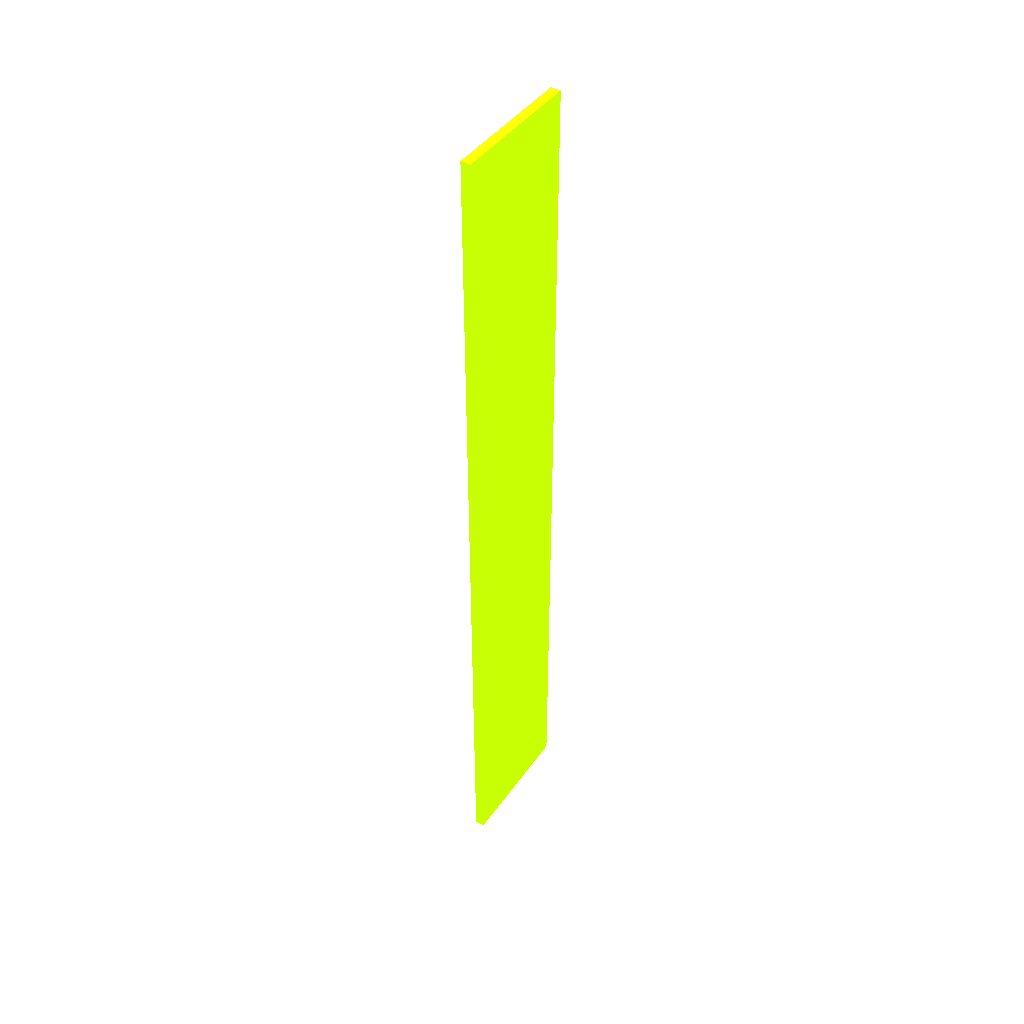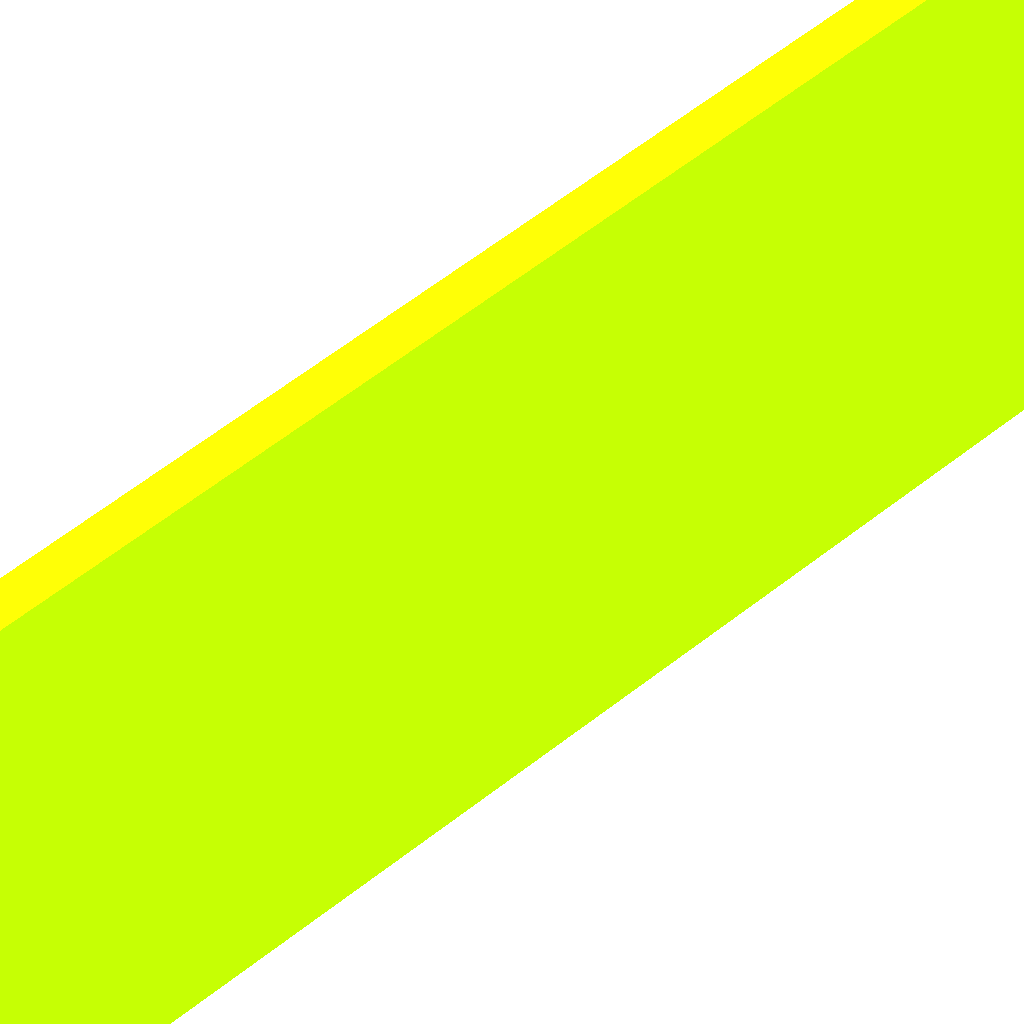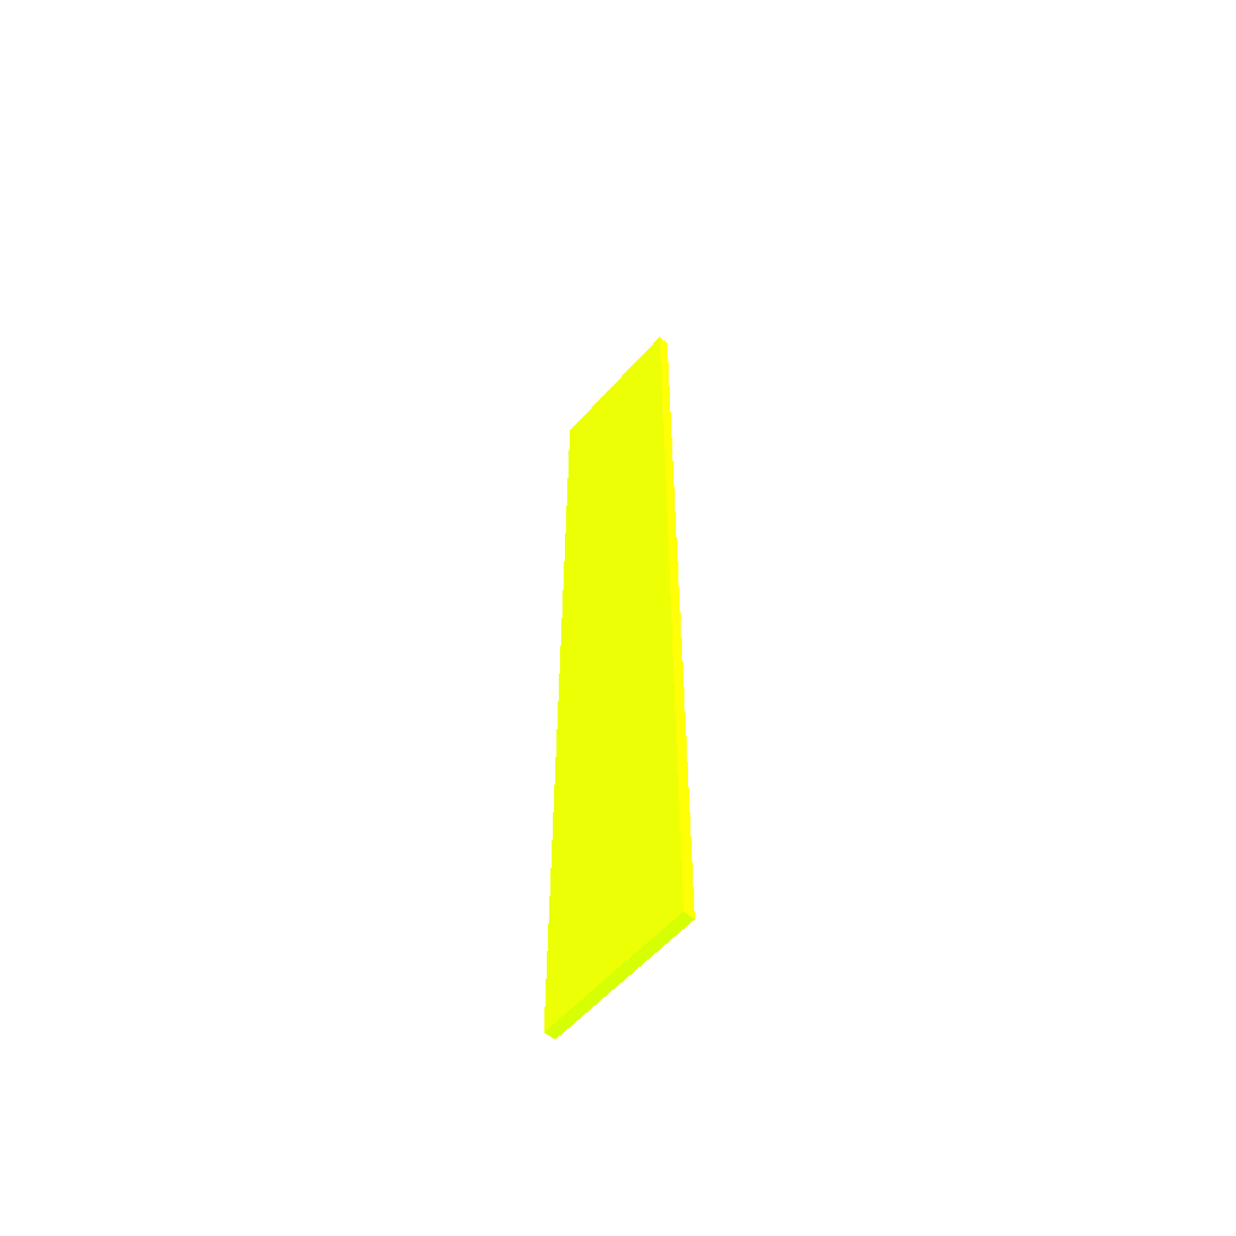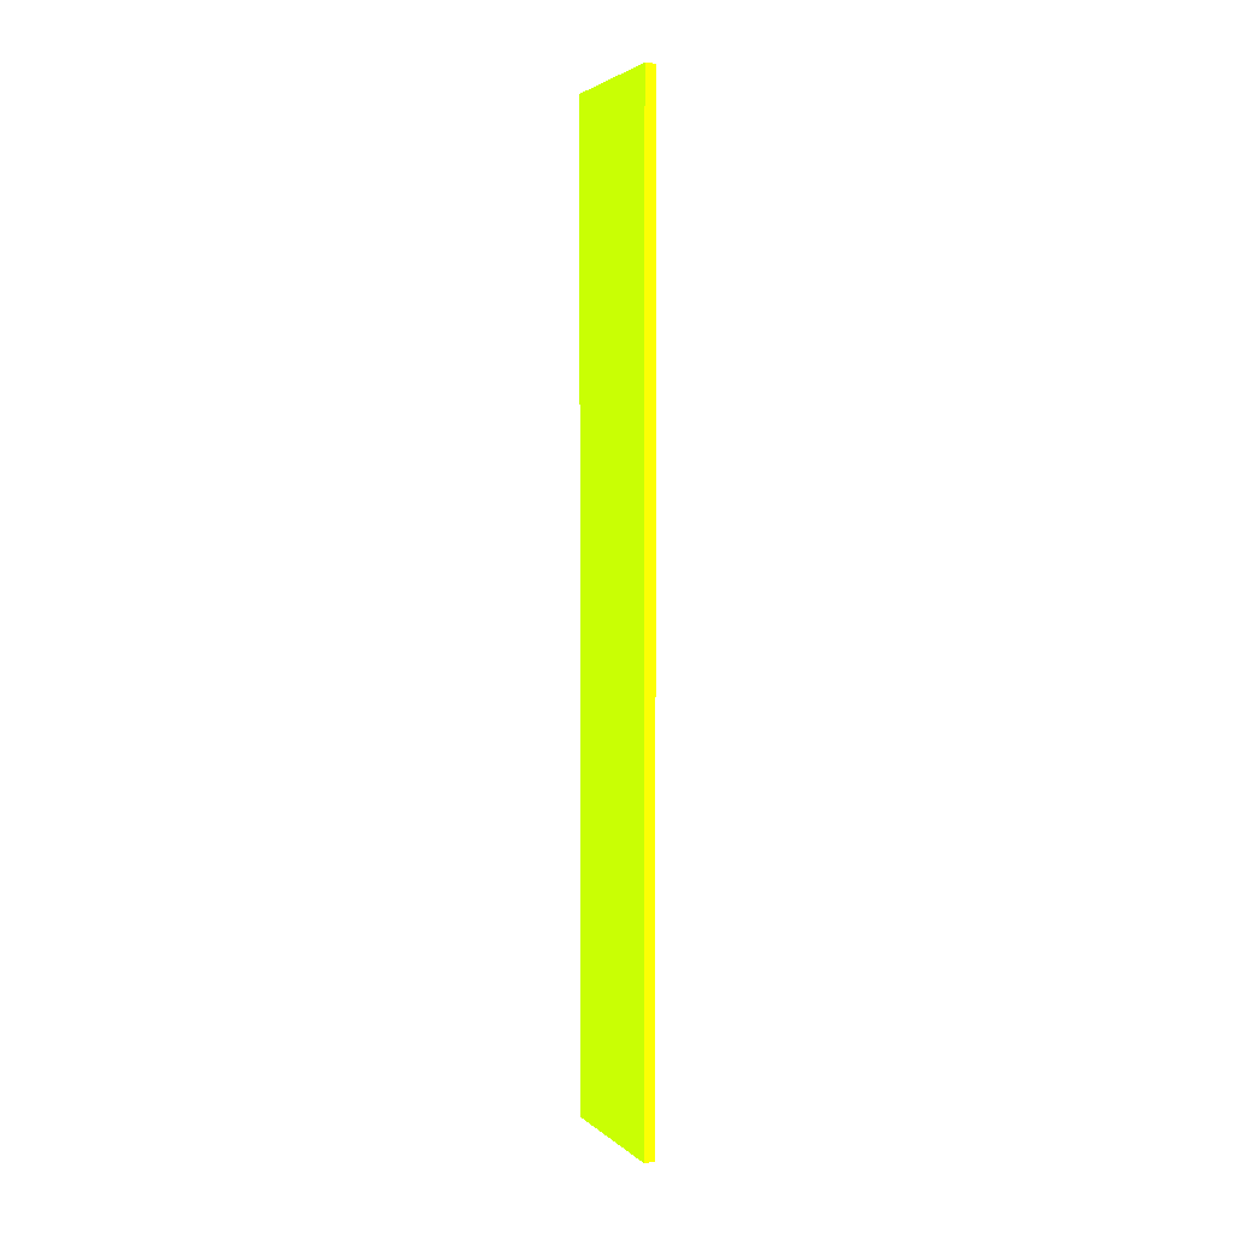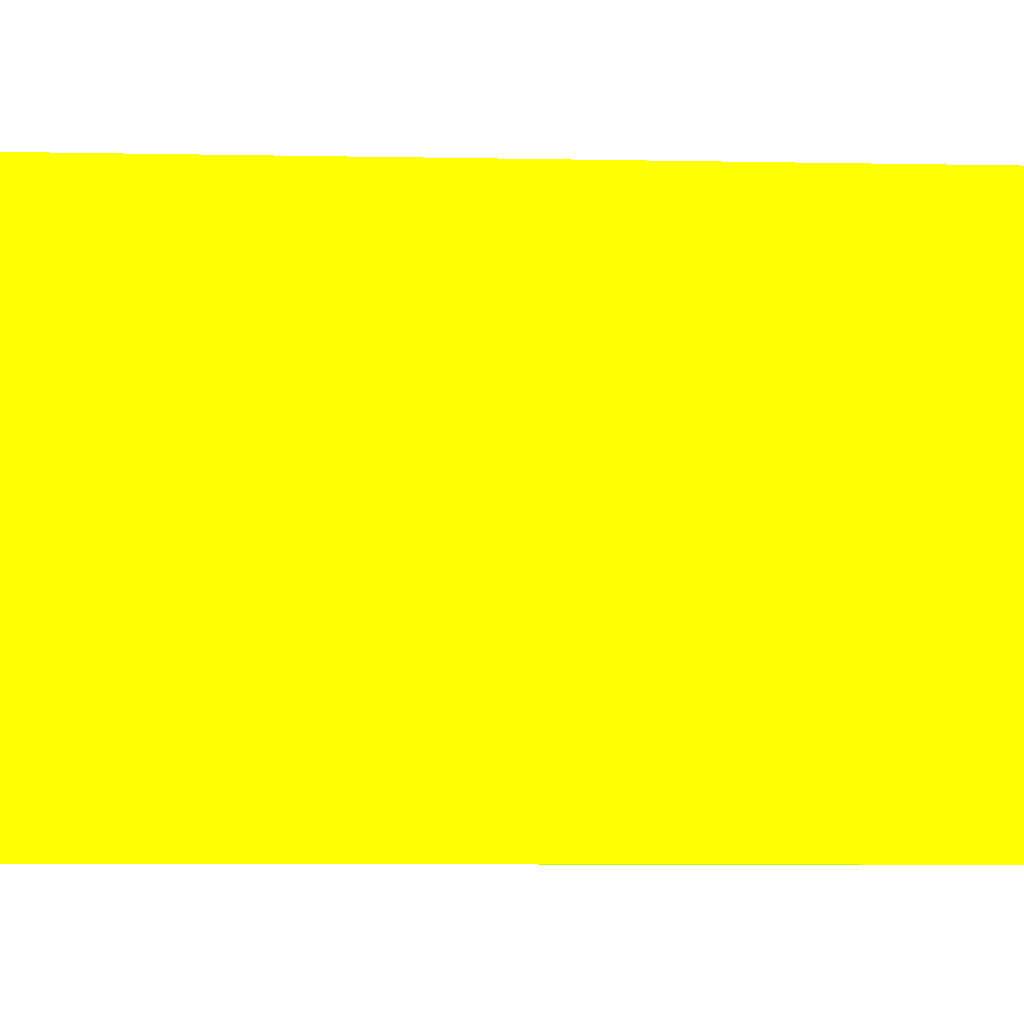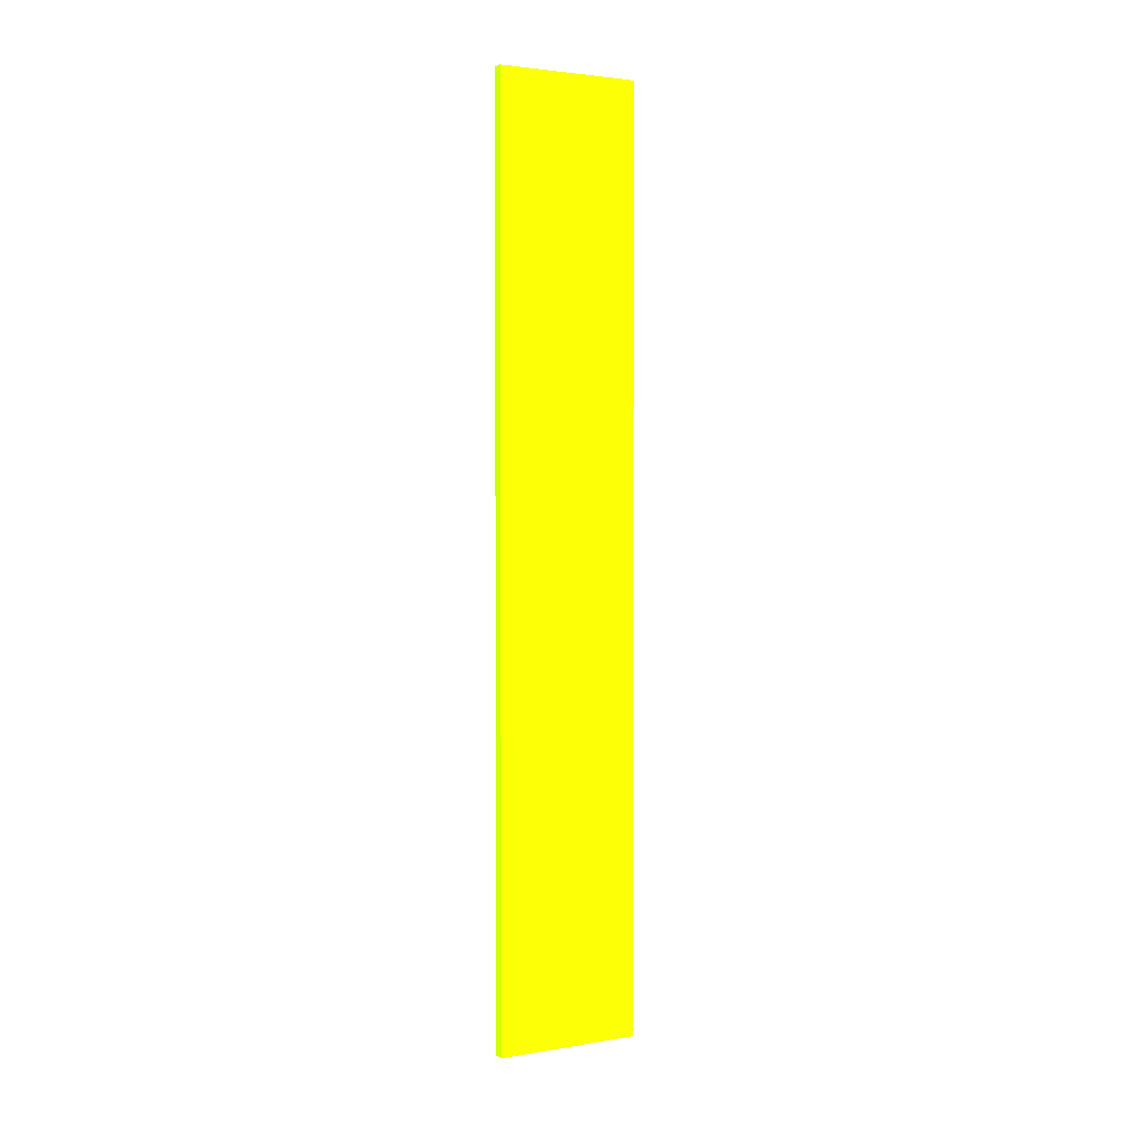
<metadata>
{"format":"obj","ext":"obj","renderer":"f3d","projection":"perspective","resolution":1024,"background":"white","views":[{"elev":43.6,"azim":32.7,"up":"+Y"},{"elev":45.3,"azim":45.5,"up":"+Z"},{"elev":-58.1,"azim":138.8,"up":"+Y"},{"elev":3.2,"azim":-23.0,"up":"+Y"},{"elev":-2.5,"azim":80.9,"up":"+Z"},{"elev":2.7,"azim":-119.4,"up":"+Y"}]}
</metadata>
<code>
v 1.825 1.211 -0.6477 0.5686 0.9882 0.01176
v 1.825 1.211 -0.7895 0.5686 0.9882 0.01176
v 1.815 1.211 -0.6477 0.5686 0.9882 0.01176
v 1.825 0.3022 -0.6477 0.5686 0.9882 0.01176
v 1.815 1.211 -0.7895 0.5686 0.9882 0.01176
v 1.825 0.3022 -0.7895 0.5686 0.9882 0.01176
v 1.815 0.3022 -0.6477 0.5686 0.9882 0.01176
v 1.815 0.3022 -0.7895 0.5686 0.9882 0.01176
f 1 2 5
f 1 5 3
f 1 3 7
f 1 7 4
f 1 4 6
f 1 6 2
f 2 6 8
f 2 8 5
f 3 5 8
f 3 8 7
f 4 7 8
f 4 8 6

</code>
